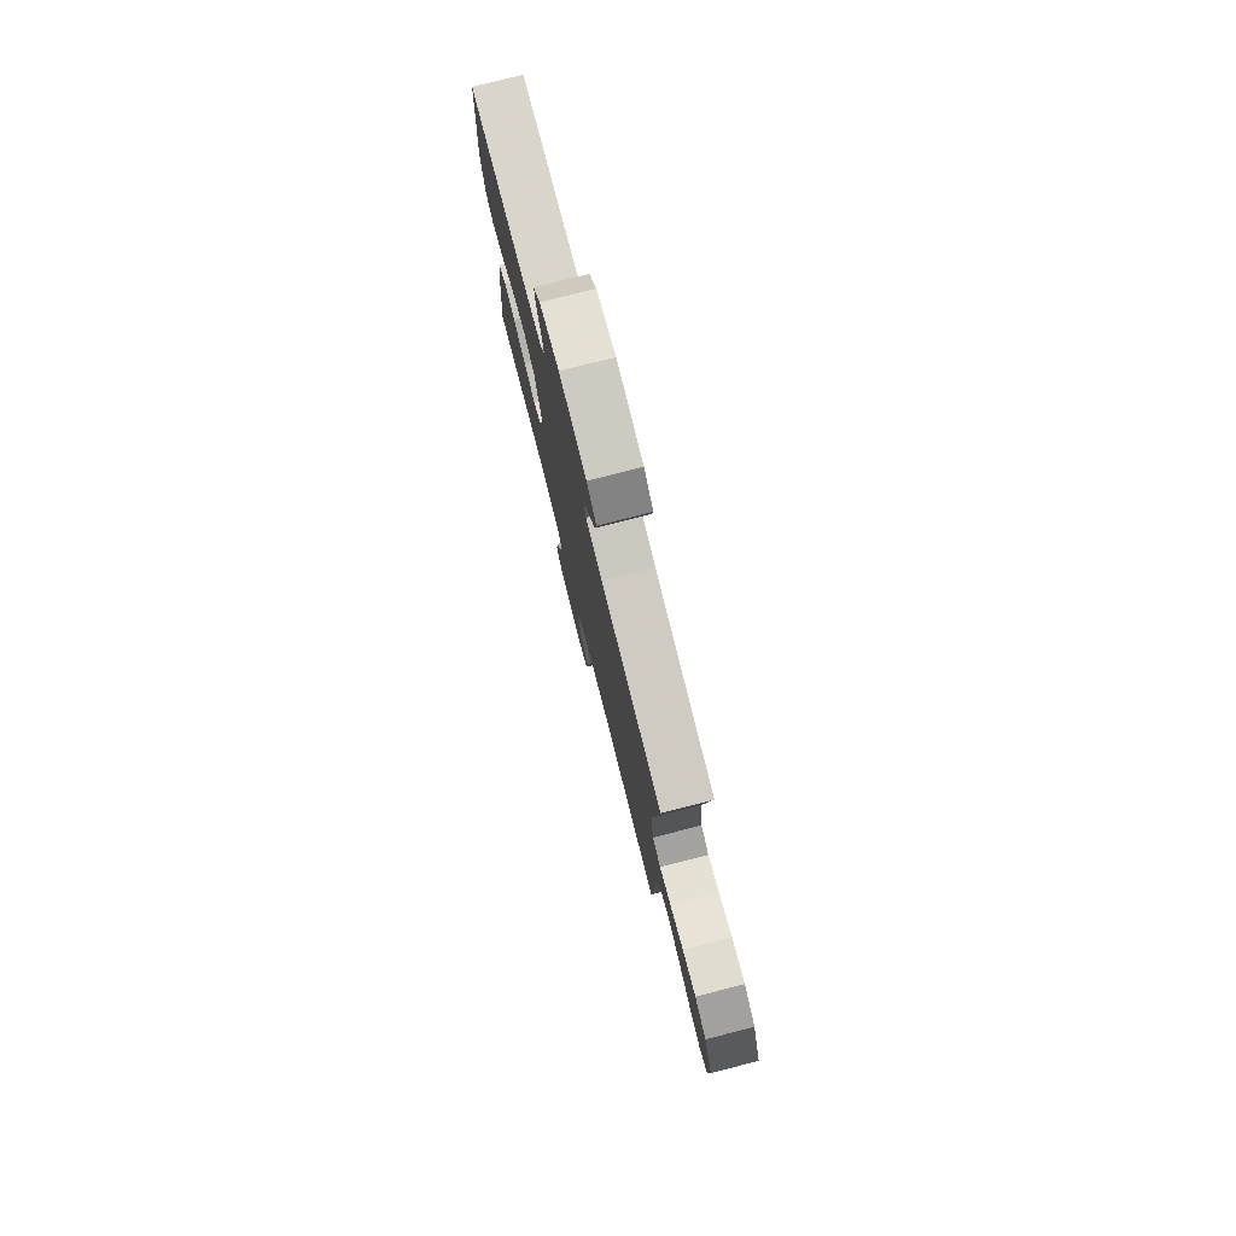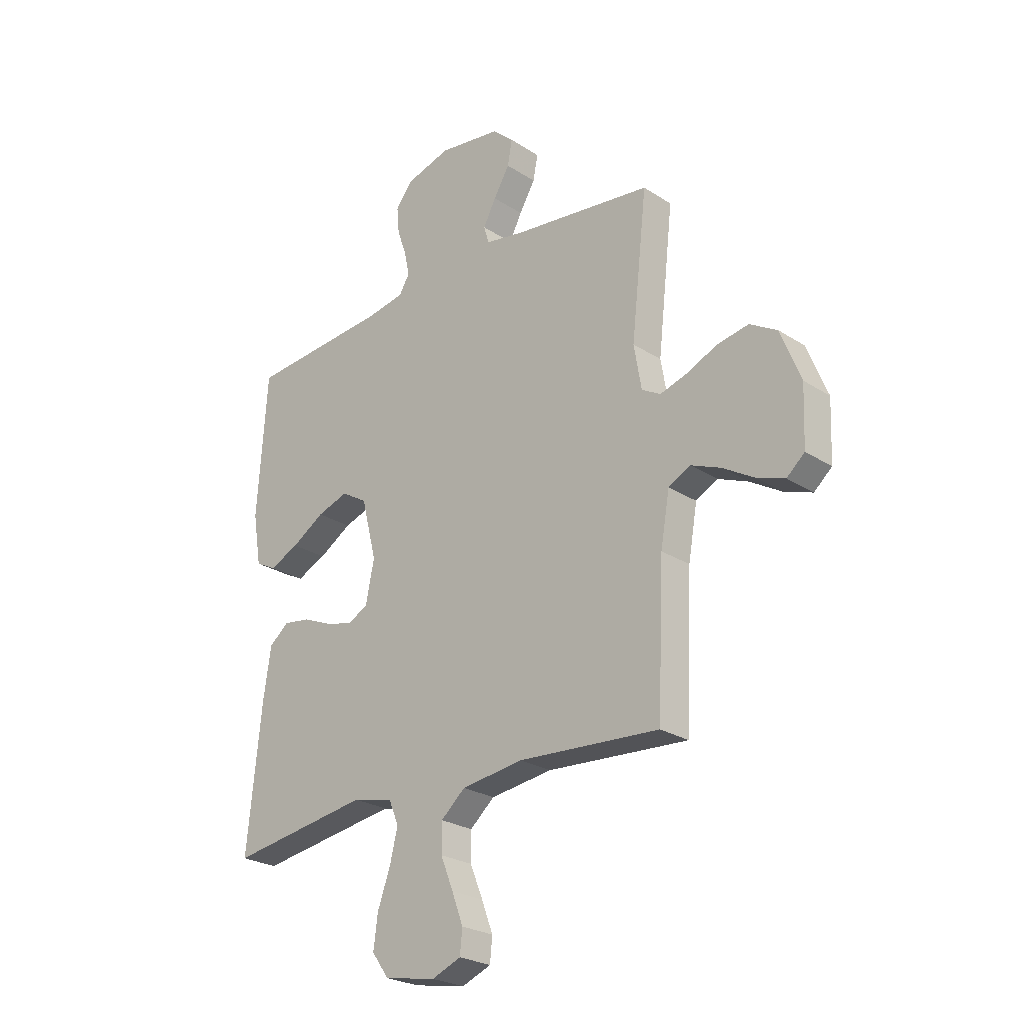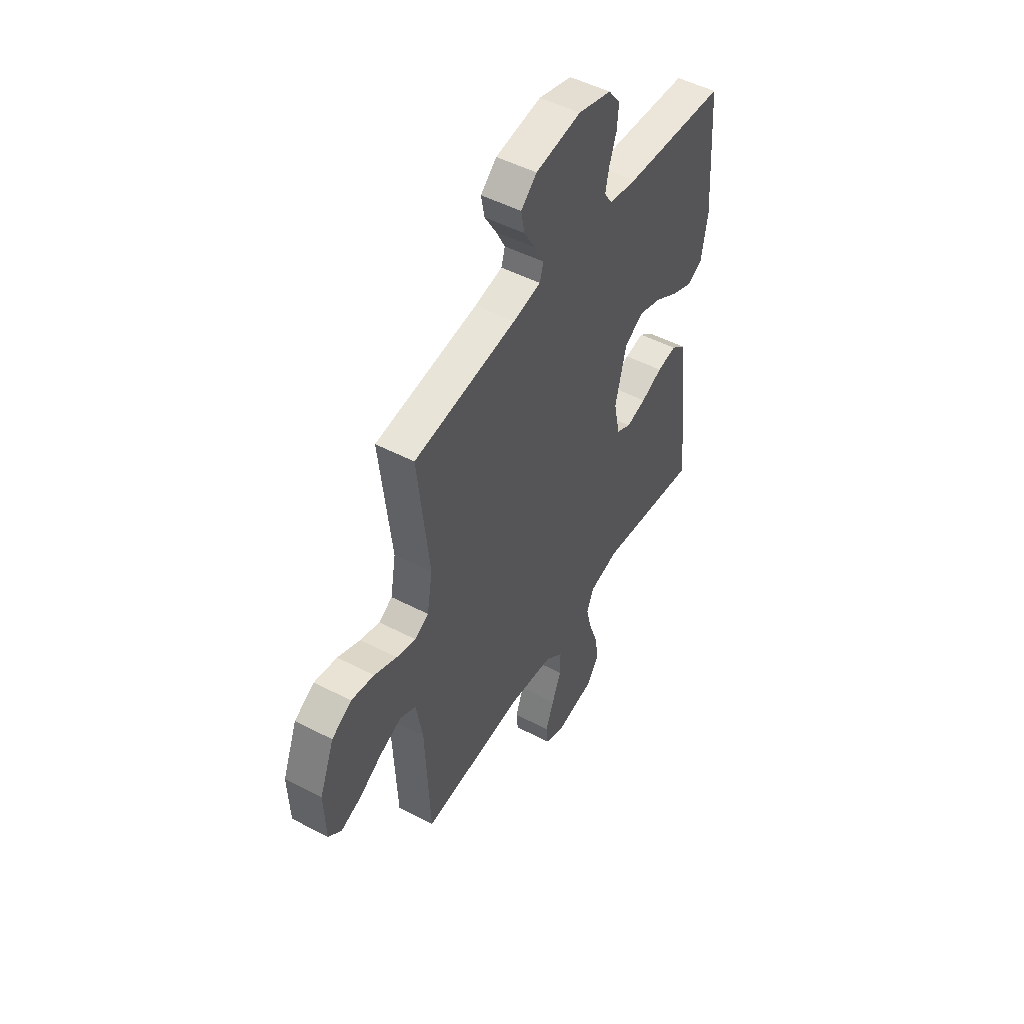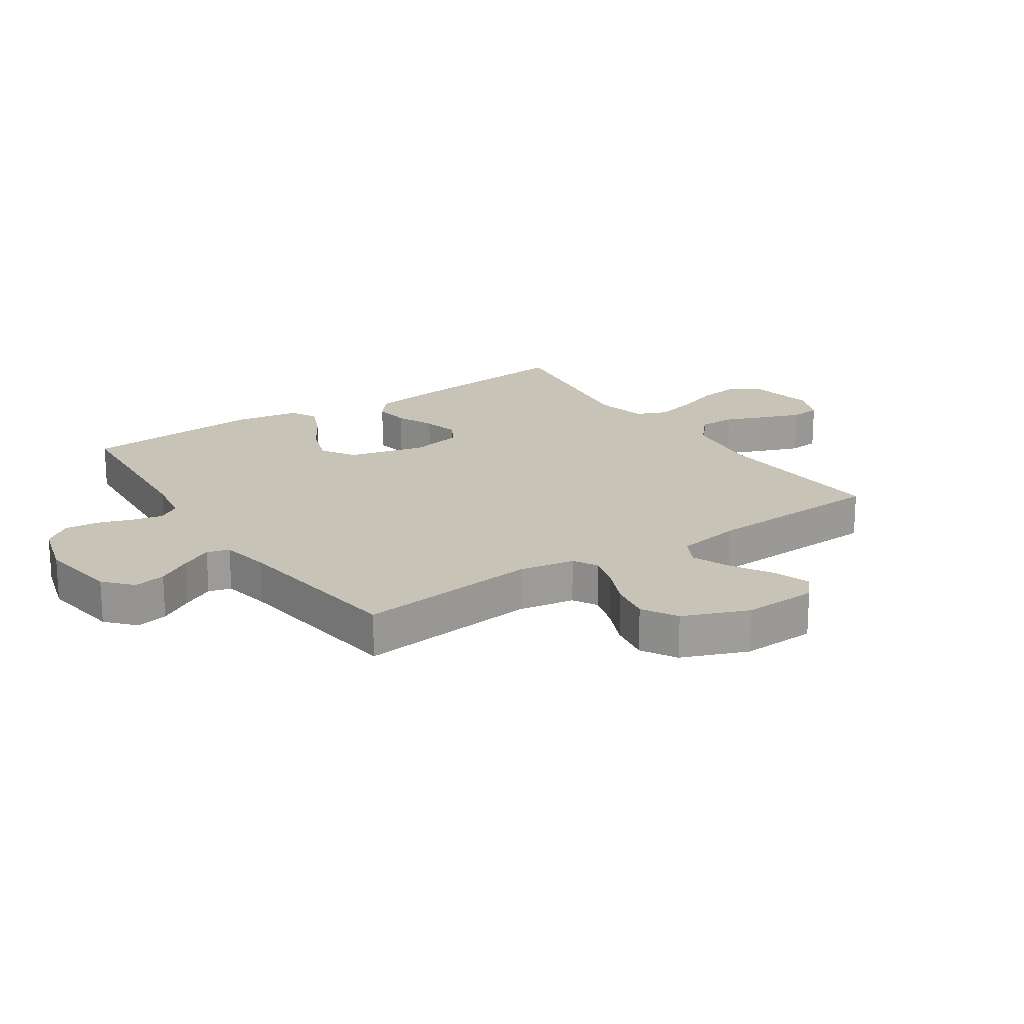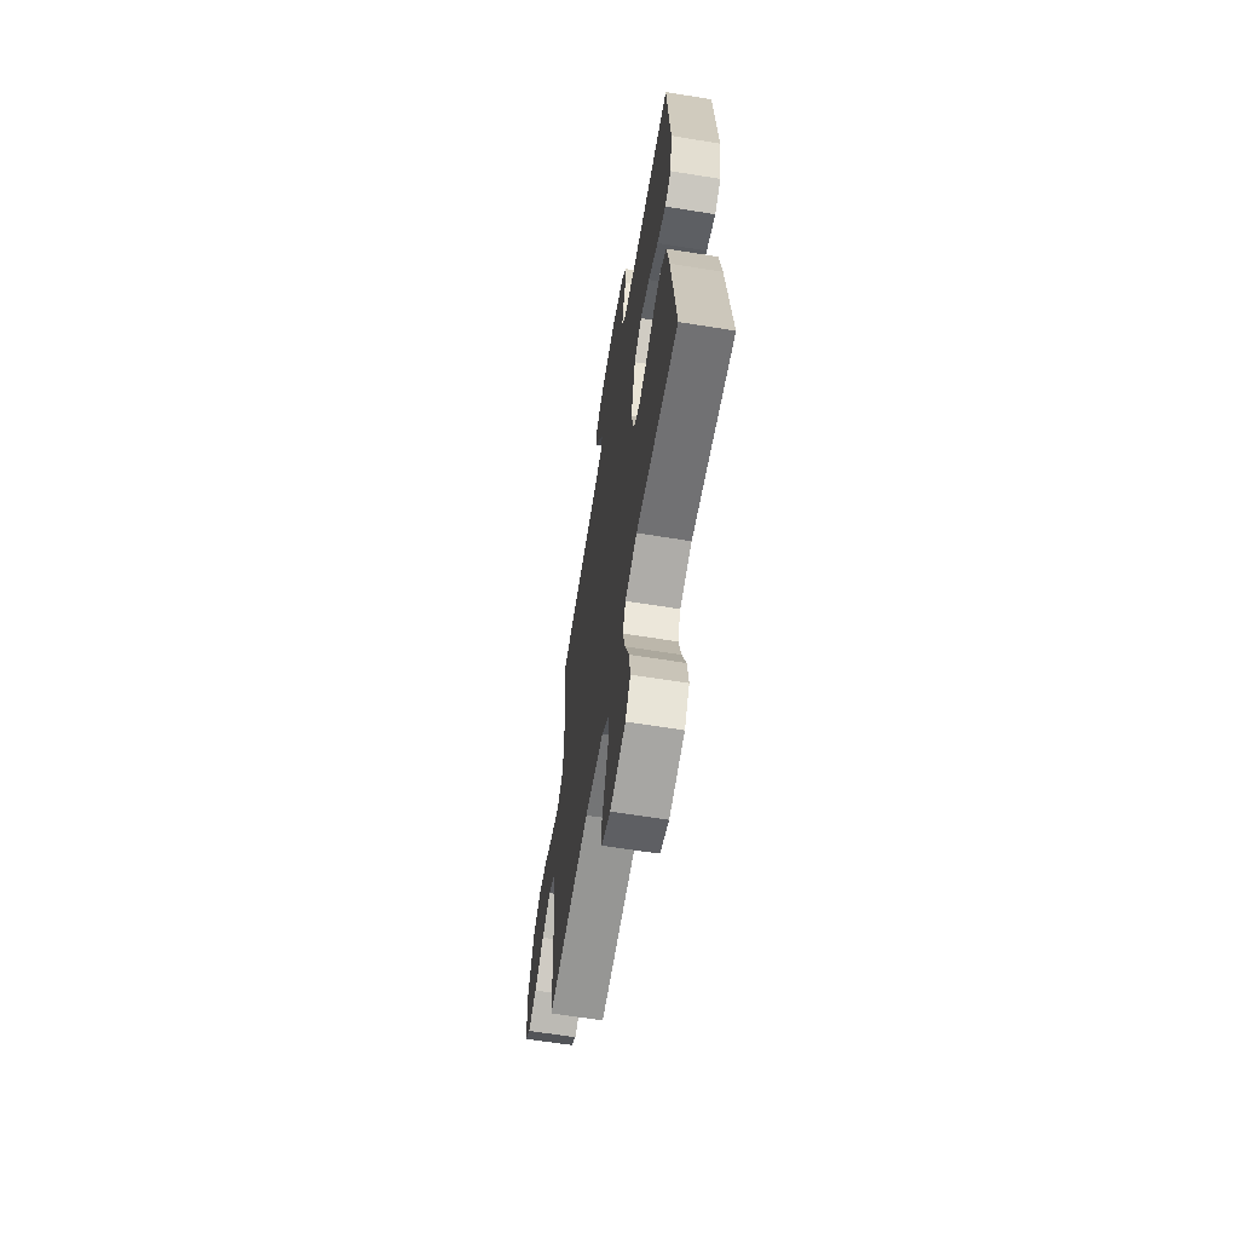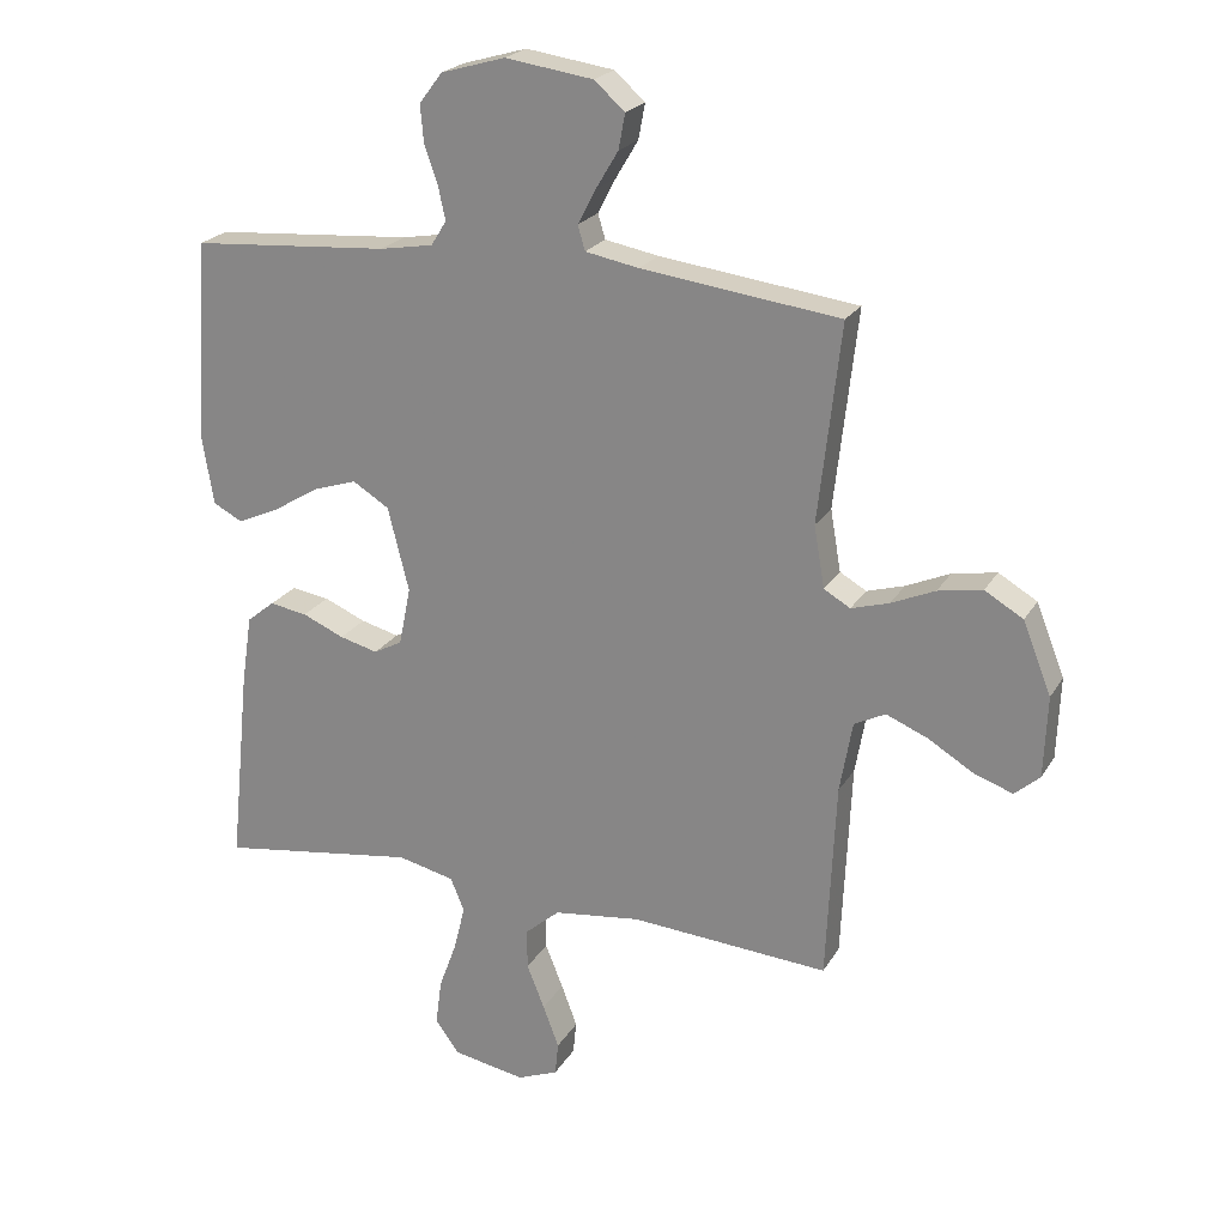
<metadata>
{"format":"obj","ext":"obj","renderer":"f3d","projection":"perspective","resolution":1024,"background":"white","views":[{"elev":78.5,"azim":75.7,"up":"+Z"},{"elev":-25.2,"azim":43.9,"up":"+Z"},{"elev":49.6,"azim":120.0,"up":"+Z"},{"elev":19.7,"azim":56.1,"up":"+Y"},{"elev":-63.7,"azim":-99.3,"up":"+Z"},{"elev":22.5,"azim":23.3,"up":"+Z"}]}
</metadata>
<code>
v 0.5 0.07 -0.5
v 0.2 0.07 -0.479
v 0.068 0.07 -0.496
v 0.016 0.07 -0.541
v 0.016 0.07 -0.602
v 0.043 0.07 -0.669
v 0.067 0.07 -0.733
v 0.062 0.07 -0.783
v 0 0.07 -0.808
v -0.11 0.07 -0.788
v -0.146 0.07 -0.738
v -0.137 0.07 -0.669
v -0.11 0.07 -0.595
v -0.093 0.07 -0.526
v -0.114 0.07 -0.476
v -0.2 0.07 -0.456
v -0.5 0.07 -0.5
v -0.469 0.07 -0.2
v -0.453 0.07 -0.094
v -0.411 0.07 -0.06
v -0.354 0.07 -0.069
v -0.291 0.07 -0.096
v -0.233 0.07 -0.111
v -0.19 0.07 -0.088
v -0.172 0.07 0
v -0.204 0.07 0.127
v -0.259 0.07 0.161
v -0.326 0.07 0.139
v -0.396 0.07 0.096
v -0.459 0.07 0.068
v -0.503 0.07 0.091
v -0.521 0.07 0.2
v -0.5 0.07 0.5
v -0.2 0.07 0.523
v -0.119 0.07 0.537
v -0.096 0.07 0.574
v -0.107 0.07 0.625
v -0.127 0.07 0.682
v -0.132 0.07 0.738
v -0.097 0.07 0.784
v 0 0.07 0.812
v 0.133 0.07 0.793
v 0.179 0.07 0.752
v 0.169 0.07 0.699
v 0.135 0.07 0.642
v 0.108 0.07 0.59
v 0.119 0.07 0.553
v 0.2 0.07 0.538
v 0.5 0.07 0.5
v 0.466 0.07 0.2
v 0.482 0.07 0.107
v 0.522 0.07 0.084
v 0.579 0.07 0.101
v 0.645 0.07 0.13
v 0.712 0.07 0.142
v 0.77 0.07 0.108
v 0.813 0.07 0
v 0.808 0.07 -0.123
v 0.77 0.07 -0.156
v 0.711 0.07 -0.135
v 0.643 0.07 -0.094
v 0.58 0.07 -0.068
v 0.533 0.07 -0.092
v 0.514 0.07 -0.2
v 0.5 0 -0.5
v 0.2 0 -0.479
v 0.068 0 -0.496
v 0.016 0 -0.541
v 0.016 0 -0.602
v 0.043 0 -0.669
v 0.067 0 -0.733
v 0.062 0 -0.783
v 0 0 -0.808
v -0.11 0 -0.788
v -0.146 0 -0.738
v -0.137 0 -0.669
v -0.11 0 -0.595
v -0.093 0 -0.526
v -0.114 0 -0.476
v -0.2 0 -0.456
v -0.5 0 -0.5
v -0.469 0 -0.2
v -0.453 0 -0.094
v -0.411 0 -0.06
v -0.354 0 -0.069
v -0.291 0 -0.096
v -0.233 0 -0.111
v -0.19 0 -0.088
v -0.172 0 0
v -0.204 0 0.127
v -0.259 0 0.161
v -0.326 0 0.139
v -0.396 0 0.096
v -0.459 0 0.068
v -0.503 0 0.091
v -0.521 0 0.2
v -0.5 0 0.5
v -0.2 0 0.523
v -0.119 0 0.537
v -0.096 0 0.574
v -0.107 0 0.625
v -0.127 0 0.682
v -0.132 0 0.738
v -0.097 0 0.784
v 0 0 0.812
v 0.133 0 0.793
v 0.179 0 0.752
v 0.169 0 0.699
v 0.135 0 0.642
v 0.108 0 0.59
v 0.119 0 0.553
v 0.2 0 0.538
v 0.5 0 0.5
v 0.466 0 0.2
v 0.482 0 0.107
v 0.522 0 0.084
v 0.579 0 0.101
v 0.645 0 0.13
v 0.712 0 0.142
v 0.77 0 0.108
v 0.813 0 0
v 0.808 0 -0.123
v 0.77 0 -0.156
v 0.711 0 -0.135
v 0.643 0 -0.094
v 0.58 0 -0.068
v 0.533 0 -0.092
v 0.514 0 -0.2
f 59 60 61
f 58 59 61
f 57 58 61
f 56 57 61
f 55 56 61
f 54 55 61
f 53 54 61
f 52 53 61 62
f 51 52 62 63
f 48 49 50
f 47 48 50 51
f 43 44 45
f 42 43 45
f 41 42 45
f 40 41 45
f 39 40 45
f 38 39 45
f 37 38 45
f 36 37 45 46
f 35 36 46 47
f 32 33 34
f 31 32 34
f 30 31 34
f 29 30 34
f 28 29 34
f 34 35 47
f 28 34 47
f 27 28 47
f 20 21 22
f 19 20 22
f 18 19 22
f 17 18 22
f 16 17 22
f 15 16 22 23
f 14 15 23 24
f 11 12 13
f 10 11 13
f 9 10 13
f 8 9 13
f 7 8 13
f 6 7 13
f 5 6 13
f 4 5 13 14
f 14 24 25
f 4 14 25
f 3 4 25
f 64 1 2
f 51 63 64
f 47 51 64
f 27 47 64
f 26 27 64
f 25 26 64
f 3 25 64
f 2 3 64
f 125 124 123
f 125 123 122
f 125 122 121
f 125 121 120
f 125 120 119
f 125 119 118
f 125 118 117
f 126 125 117 116
f 127 126 116 115
f 114 113 112
f 115 114 112 111
f 109 108 107
f 109 107 106
f 109 106 105
f 109 105 104
f 109 104 103
f 109 103 102
f 109 102 101
f 110 109 101 100
f 111 110 100 99
f 98 97 96
f 98 96 95
f 98 95 94
f 98 94 93
f 98 93 92
f 111 99 98
f 111 98 92
f 111 92 91
f 86 85 84
f 86 84 83
f 86 83 82
f 86 82 81
f 86 81 80
f 87 86 80 79
f 88 87 79 78
f 77 76 75
f 77 75 74
f 77 74 73
f 77 73 72
f 77 72 71
f 77 71 70
f 77 70 69
f 78 77 69 68
f 89 88 78
f 89 78 68
f 89 68 67
f 66 65 128
f 128 127 115
f 128 115 111
f 128 111 91
f 128 91 90
f 128 90 89
f 128 89 67
f 128 67 66
f 1 65 66 2
f 2 66 67 3
f 3 67 68 4
f 4 68 69 5
f 5 69 70 6
f 6 70 71 7
f 7 71 72 8
f 8 72 73 9
f 9 73 74 10
f 10 74 75 11
f 11 75 76 12
f 12 76 77 13
f 13 77 78 14
f 14 78 79 15
f 15 79 80 16
f 16 80 81 17
f 17 81 82 18
f 18 82 83 19
f 19 83 84 20
f 20 84 85 21
f 21 85 86 22
f 22 86 87 23
f 23 87 88 24
f 24 88 89 25
f 25 89 90 26
f 26 90 91 27
f 27 91 92 28
f 28 92 93 29
f 29 93 94 30
f 30 94 95 31
f 31 95 96 32
f 32 96 97 33
f 33 97 98 34
f 34 98 99 35
f 35 99 100 36
f 36 100 101 37
f 37 101 102 38
f 38 102 103 39
f 39 103 104 40
f 40 104 105 41
f 41 105 106 42
f 42 106 107 43
f 43 107 108 44
f 44 108 109 45
f 45 109 110 46
f 46 110 111 47
f 47 111 112 48
f 48 112 113 49
f 49 113 114 50
f 50 114 115 51
f 51 115 116 52
f 52 116 117 53
f 53 117 118 54
f 54 118 119 55
f 55 119 120 56
f 56 120 121 57
f 57 121 122 58
f 58 122 123 59
f 59 123 124 60
f 60 124 125 61
f 61 125 126 62
f 62 126 127 63
f 63 127 128 64
f 64 128 65 1

</code>
